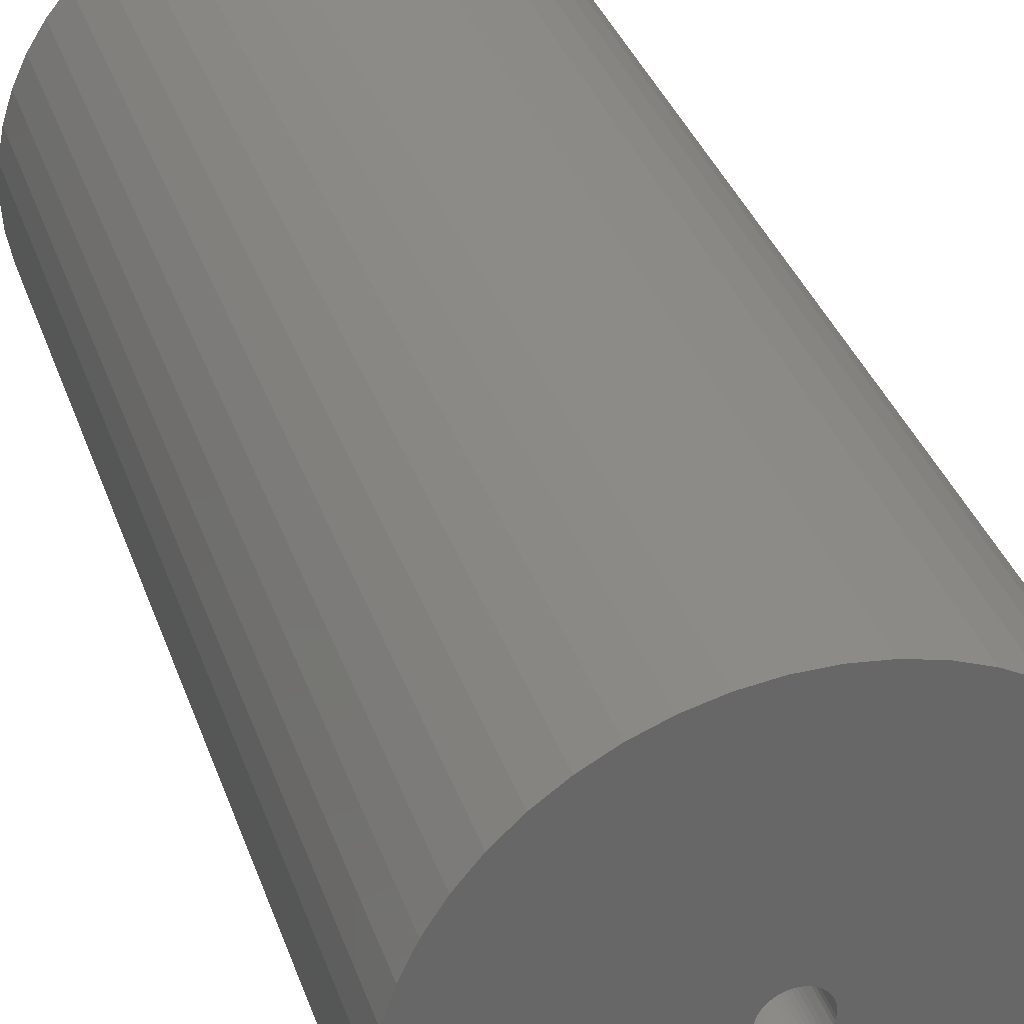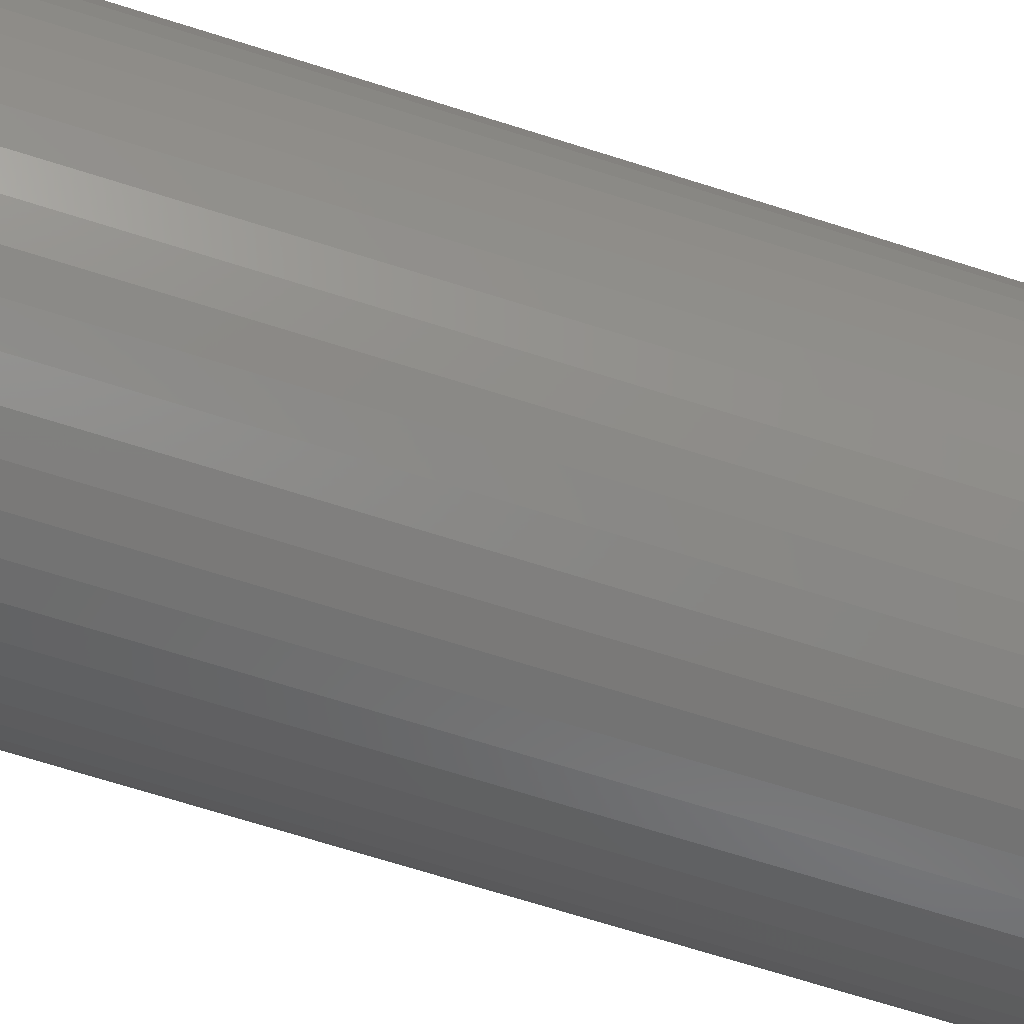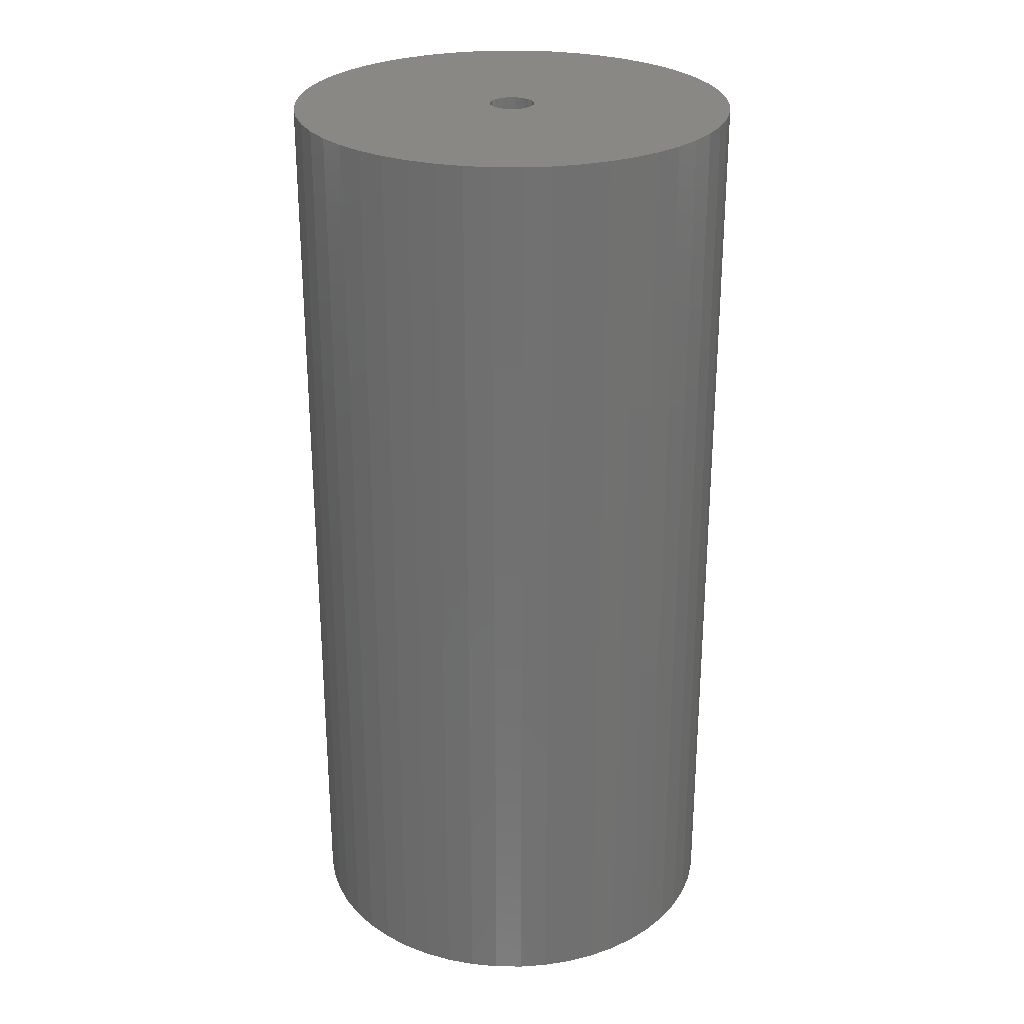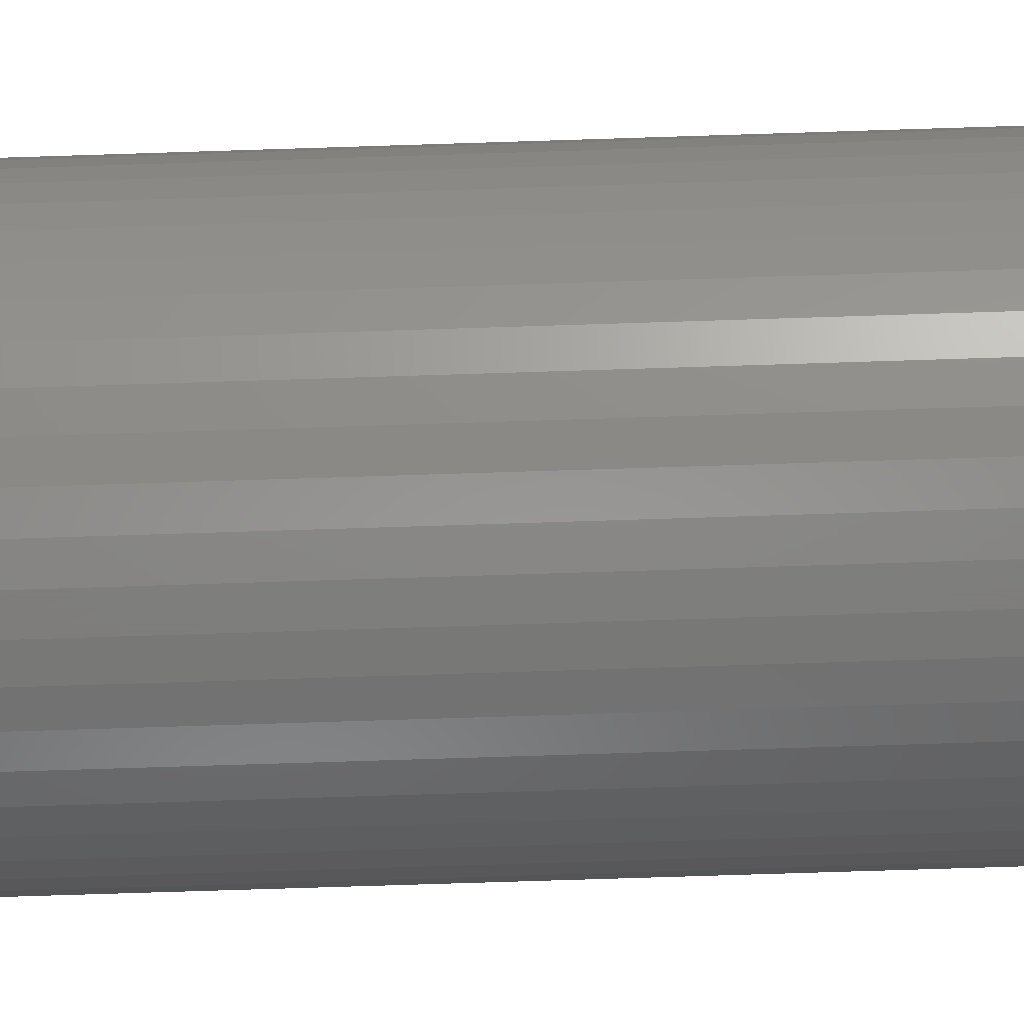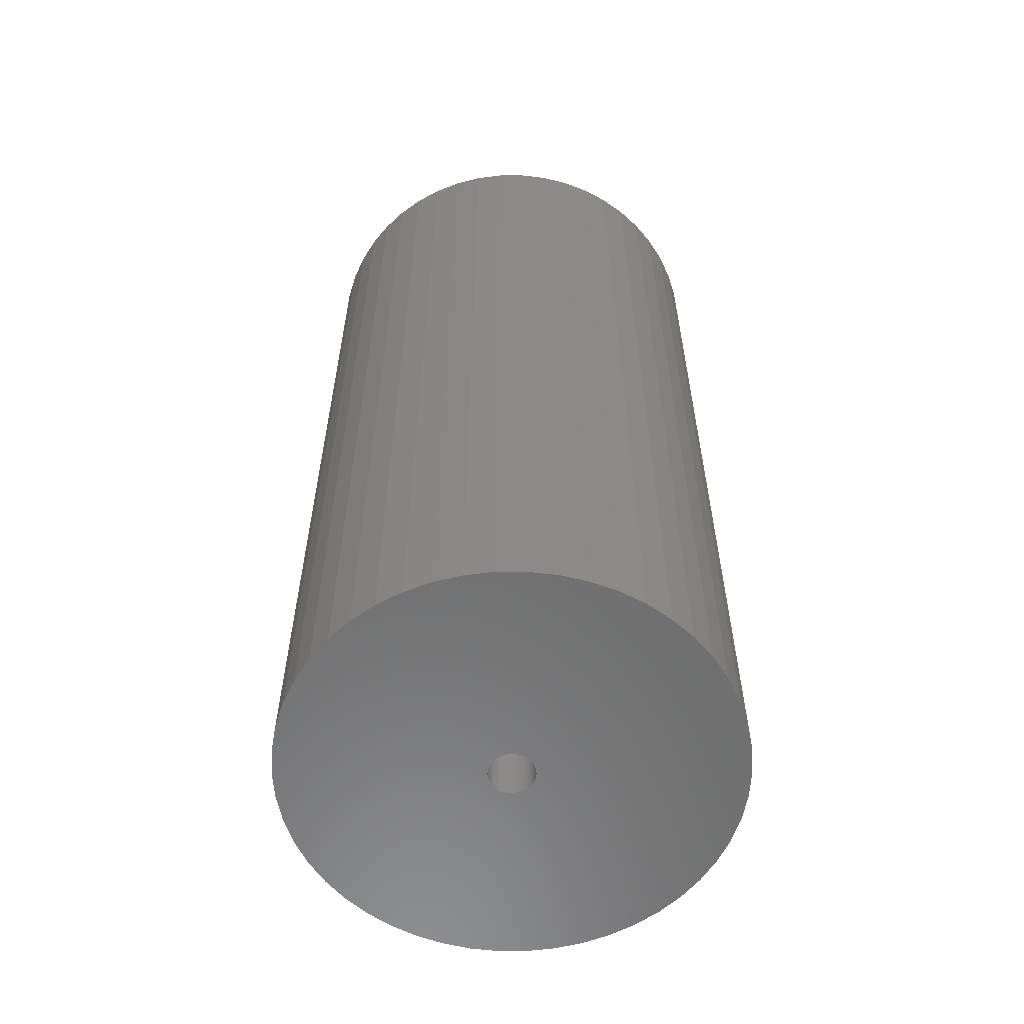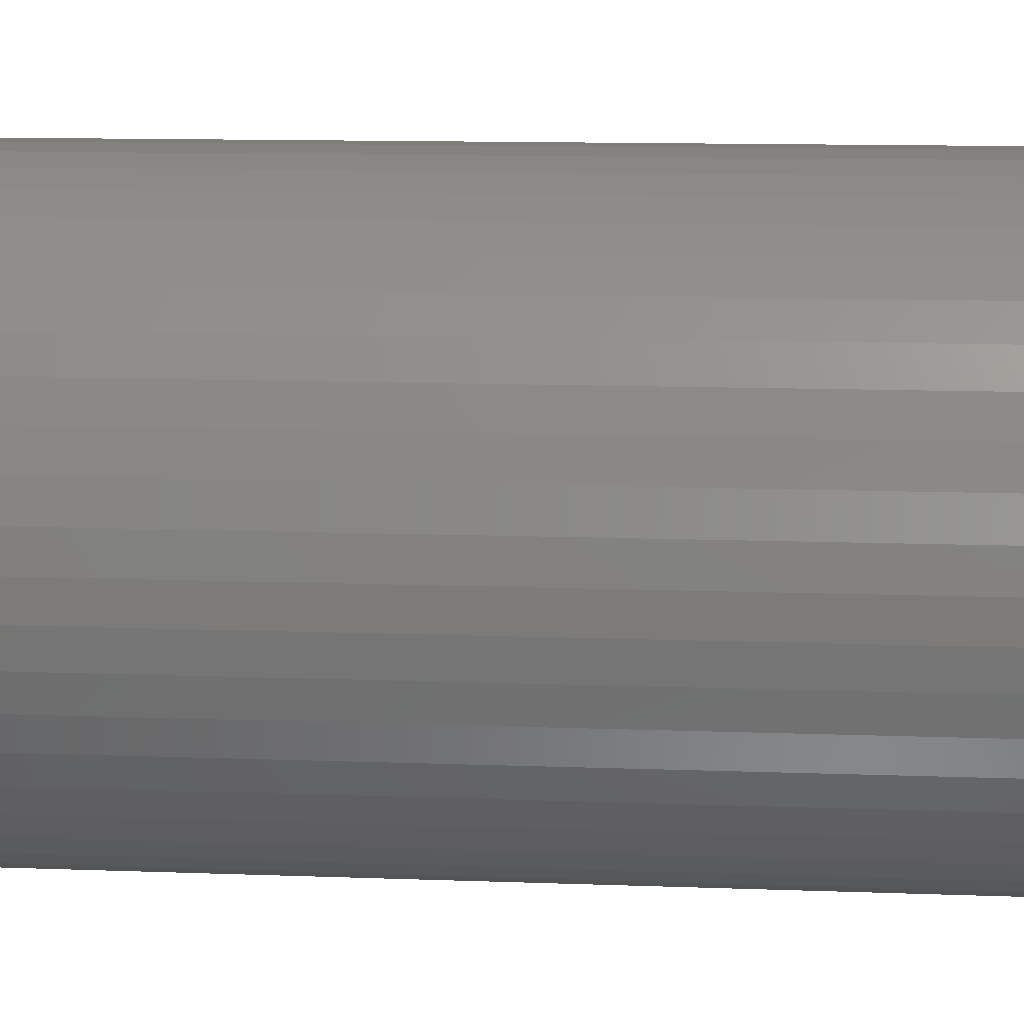
<metadata>
{"format":"stl","ext":"stl","renderer":"f3d","projection":"perspective","resolution":1024,"background":"white","views":[{"elev":34.8,"azim":-17.6,"up":"+Y"},{"elev":-72.4,"azim":72.7,"up":"+Y"},{"elev":27.1,"azim":22.6,"up":"+Z"},{"elev":-77.6,"azim":-88.2,"up":"+Y"},{"elev":-59.0,"azim":-107.7,"up":"+Z"},{"elev":10.5,"azim":95.8,"up":"+Y"}]}
</metadata>
<code>
# stl→obj: 200 verts, 400 faces
v 22 0 46.5
v 21.83 2.757 -46.5
v 21.83 2.757 46.5
v 22 0 -46.5
v -22 0 -46.5
v -21.83 2.757 46.5
v -21.83 2.757 -46.5
v -22 0 46.5
v 1.381 21.96 -46.5
v -1.381 21.96 46.5
v 1.381 21.96 46.5
v -1.381 21.96 -46.5
v -1.381 -21.96 -46.5
v 1.381 -21.96 46.5
v -1.381 -21.96 46.5
v 1.381 -21.96 -46.5
v 16.04 15.06 -46.5
v 14.02 16.95 46.5
v 16.04 15.06 46.5
v 14.02 16.95 -46.5
v -14.02 16.95 -46.5
v -16.04 15.06 46.5
v -14.02 16.95 46.5
v -16.04 15.06 -46.5
v -6.798 20.92 -46.5
v -9.367 19.91 46.5
v -6.798 20.92 46.5
v -9.367 19.91 -46.5
v 20.46 8.099 46.5
v 19.28 10.6 -46.5
v 19.28 10.6 46.5
v 20.46 8.099 -46.5
v 21.31 5.471 -46.5
v 21.31 5.471 46.5
v 9.367 19.91 -46.5
v 6.798 20.92 46.5
v 9.367 19.91 46.5
v 6.798 20.92 -46.5
v 4.122 21.61 46.5
v 4.122 21.61 -46.5
v 11.79 18.58 -46.5
v 11.79 18.58 46.5
v -20.46 8.099 -46.5
v -19.28 10.6 46.5
v -19.28 10.6 -46.5
v -20.46 8.099 46.5
v -21.31 5.471 -46.5
v -21.31 5.471 46.5
v -4.122 21.61 46.5
v -4.122 21.61 -46.5
v 4.122 -21.61 46.5
v 4.122 -21.61 -46.5
v 17.8 12.93 46.5
v 17.8 12.93 -46.5
v -17.8 12.93 46.5
v -17.8 12.93 -46.5
v 2.25 0 46.5
v 2.232 0.282 46.5
v 21.83 -2.757 46.5
v 2.179 0.5596 46.5
v 2.232 -0.282 46.5
v 2.092 0.8283 46.5
v 21.31 -5.471 46.5
v 1.972 1.084 46.5
v 2.179 -0.5596 46.5
v 1.82 1.323 46.5
v 20.46 -8.099 46.5
v 1.64 1.54 46.5
v 2.092 -0.8283 46.5
v 1.434 1.734 46.5
v 19.28 -10.6 46.5
v 1.206 1.9 46.5
v 1.972 -1.084 46.5
v 0.958 2.036 46.5
v 17.8 -12.93 46.5
v 0.6953 2.14 46.5
v 1.82 -1.323 46.5
v 16.04 -15.06 46.5
v 0.4216 2.21 46.5
v 0.1413 2.246 46.5
v -0.1413 2.246 46.5
v -0.4216 2.21 46.5
v -0.6953 2.14 46.5
v -0.958 2.036 46.5
v -1.206 1.9 46.5
v -11.79 18.58 46.5
v -1.434 1.734 46.5
v -1.64 1.54 46.5
v -1.82 1.323 46.5
v 1.64 -1.54 46.5
v 14.02 -16.95 46.5
v 1.434 -1.734 46.5
v 11.79 -18.58 46.5
v 1.206 -1.9 46.5
v 9.367 -19.91 46.5
v 0.958 -2.036 46.5
v 6.798 -20.92 46.5
v 0.6953 -2.14 46.5
v 0.4216 -2.21 46.5
v 0.1413 -2.246 46.5
v -0.1413 -2.246 46.5
v -0.4216 -2.21 46.5
v -4.122 -21.61 46.5
v -0.6953 -2.14 46.5
v -6.798 -20.92 46.5
v -0.958 -2.036 46.5
v -9.367 -19.91 46.5
v -1.206 -1.9 46.5
v -11.79 -18.58 46.5
v -1.434 -1.734 46.5
v -14.02 -16.95 46.5
v -1.64 -1.54 46.5
v -16.04 -15.06 46.5
v -1.82 -1.323 46.5
v -17.8 -12.93 46.5
v -1.972 -1.084 46.5
v -19.28 -10.6 46.5
v -2.092 -0.8283 46.5
v -20.46 -8.099 46.5
v -2.179 -0.5596 46.5
v -21.31 -5.471 46.5
v -2.232 -0.282 46.5
v -21.83 -2.757 46.5
v -2.25 0 46.5
v -1.972 1.084 46.5
v -2.092 0.8283 46.5
v -2.179 0.5596 46.5
v -2.232 0.282 46.5
v -11.79 18.58 -46.5
v 21.83 -2.757 -46.5
v 21.31 -5.471 -46.5
v -16.04 -15.06 -46.5
v -14.02 -16.95 -46.5
v -19.28 -10.6 -46.5
v -20.46 -8.099 -46.5
v -17.8 -12.93 -46.5
v 2.25 0 -46.5
v 2.232 -0.282 -46.5
v 2.179 -0.5596 -46.5
v 20.46 -8.099 -46.5
v 2.232 0.282 -46.5
v 2.092 -0.8283 -46.5
v 19.28 -10.6 -46.5
v 1.972 -1.084 -46.5
v 17.8 -12.93 -46.5
v 2.179 0.5596 -46.5
v 1.82 -1.323 -46.5
v 16.04 -15.06 -46.5
v 1.64 -1.54 -46.5
v 14.02 -16.95 -46.5
v 2.092 0.8283 -46.5
v 1.434 -1.734 -46.5
v 11.79 -18.58 -46.5
v 1.206 -1.9 -46.5
v 9.367 -19.91 -46.5
v 1.972 1.084 -46.5
v 0.958 -2.036 -46.5
v 6.798 -20.92 -46.5
v 0.6953 -2.14 -46.5
v 1.82 1.323 -46.5
v 0.4216 -2.21 -46.5
v 0.1413 -2.246 -46.5
v -0.1413 -2.246 -46.5
v -0.4216 -2.21 -46.5
v -4.122 -21.61 -46.5
v -0.6953 -2.14 -46.5
v -6.798 -20.92 -46.5
v -0.958 -2.036 -46.5
v -9.367 -19.91 -46.5
v -1.206 -1.9 -46.5
v -11.79 -18.58 -46.5
v -1.434 -1.734 -46.5
v -1.64 -1.54 -46.5
v -1.82 -1.323 -46.5
v 1.64 1.54 -46.5
v 1.434 1.734 -46.5
v 1.206 1.9 -46.5
v 0.958 2.036 -46.5
v 0.6953 2.14 -46.5
v 0.4216 2.21 -46.5
v 0.1413 2.246 -46.5
v -0.1413 2.246 -46.5
v -0.4216 2.21 -46.5
v -0.6953 2.14 -46.5
v -0.958 2.036 -46.5
v -1.206 1.9 -46.5
v -1.434 1.734 -46.5
v -1.64 1.54 -46.5
v -1.82 1.323 -46.5
v -1.972 1.084 -46.5
v -2.092 0.8283 -46.5
v -2.179 0.5596 -46.5
v -2.232 0.282 -46.5
v -2.25 0 -46.5
v -1.972 -1.084 -46.5
v -2.092 -0.8283 -46.5
v -2.179 -0.5596 -46.5
v -21.31 -5.471 -46.5
v -2.232 -0.282 -46.5
v -21.83 -2.757 -46.5
f 1 2 3
f 2 1 4
f 5 6 7
f 6 5 8
f 9 10 11
f 10 9 12
f 13 14 15
f 14 13 16
f 17 18 19
f 18 17 20
f 21 22 23
f 22 21 24
f 25 26 27
f 26 25 28
f 29 30 31
f 30 29 32
f 3 33 34
f 33 3 2
f 35 36 37
f 36 35 38
f 38 39 36
f 39 38 40
f 41 37 42
f 37 41 35
f 43 44 45
f 44 43 46
f 47 46 43
f 46 47 48
f 12 49 10
f 49 12 50
f 16 51 14
f 51 16 52
f 34 32 29
f 32 34 33
f 53 17 19
f 17 53 54
f 31 54 53
f 54 31 30
f 40 11 39
f 11 40 9
f 20 42 18
f 42 20 41
f 45 55 56
f 55 45 44
f 56 22 24
f 22 56 55
f 7 48 47
f 48 7 6
f 57 1 3
f 58 3 34
f 1 57 59
f 60 34 29
f 61 59 57
f 62 29 31
f 59 61 63
f 64 31 53
f 65 63 61
f 66 53 19
f 63 65 67
f 68 19 18
f 69 67 65
f 70 18 42
f 67 69 71
f 72 42 37
f 73 71 69
f 74 37 36
f 71 73 75
f 76 36 39
f 77 75 73
f 75 77 78
f 3 58 57
f 34 60 58
f 29 62 60
f 31 64 62
f 53 66 64
f 19 68 66
f 18 70 68
f 79 39 11
f 42 72 70
f 37 74 72
f 36 76 74
f 39 79 76
f 11 80 79
f 11 81 80
f 10 81 11
f 81 10 82
f 49 82 10
f 82 49 83
f 27 83 49
f 83 27 84
f 26 84 27
f 84 26 85
f 86 85 26
f 85 86 87
f 23 87 86
f 87 23 88
f 22 88 23
f 88 22 89
f 90 78 77
f 78 90 91
f 92 91 90
f 91 92 93
f 94 93 92
f 93 94 95
f 96 95 94
f 95 96 97
f 98 97 96
f 97 98 51
f 99 51 98
f 51 99 14
f 100 14 99
f 101 14 100
f 15 101 102
f 103 102 104
f 105 104 106
f 107 106 108
f 101 15 14
f 109 108 110
f 111 110 112
f 113 112 114
f 115 114 116
f 117 116 118
f 119 118 120
f 121 120 122
f 123 122 124
f 55 89 22
f 102 103 15
f 89 55 125
f 104 105 103
f 44 125 55
f 106 107 105
f 125 44 126
f 108 109 107
f 46 126 44
f 110 111 109
f 126 46 127
f 112 113 111
f 48 127 46
f 114 115 113
f 127 48 128
f 116 117 115
f 6 128 48
f 118 119 117
f 128 6 124
f 120 121 119
f 8 124 6
f 122 123 121
f 124 8 123
f 28 86 26
f 86 28 129
f 129 23 86
f 23 129 21
f 50 27 49
f 27 50 25
f 59 4 1
f 4 59 130
f 63 130 59
f 130 63 131
f 132 111 113
f 111 132 133
f 134 119 135
f 119 134 117
f 136 117 134
f 117 136 115
f 137 4 130
f 138 130 131
f 4 137 2
f 139 131 140
f 141 2 137
f 142 140 143
f 2 141 33
f 144 143 145
f 146 33 141
f 147 145 148
f 33 146 32
f 149 148 150
f 151 32 146
f 152 150 153
f 32 151 30
f 154 153 155
f 156 30 151
f 157 155 158
f 30 156 54
f 159 158 52
f 160 54 156
f 54 160 17
f 130 138 137
f 131 139 138
f 140 142 139
f 143 144 142
f 145 147 144
f 148 149 147
f 150 152 149
f 161 52 16
f 153 154 152
f 155 157 154
f 158 159 157
f 52 161 159
f 16 162 161
f 16 163 162
f 13 163 16
f 163 13 164
f 165 164 13
f 164 165 166
f 167 166 165
f 166 167 168
f 169 168 167
f 168 169 170
f 171 170 169
f 170 171 172
f 133 172 171
f 172 133 173
f 132 173 133
f 173 132 174
f 175 17 160
f 17 175 20
f 176 20 175
f 20 176 41
f 177 41 176
f 41 177 35
f 178 35 177
f 35 178 38
f 179 38 178
f 38 179 40
f 180 40 179
f 40 180 9
f 181 9 180
f 182 9 181
f 12 182 183
f 50 183 184
f 25 184 185
f 28 185 186
f 182 12 9
f 129 186 187
f 21 187 188
f 24 188 189
f 56 189 190
f 45 190 191
f 43 191 192
f 47 192 193
f 7 193 194
f 136 174 132
f 183 50 12
f 174 136 195
f 184 25 50
f 134 195 136
f 185 28 25
f 195 134 196
f 186 129 28
f 135 196 134
f 187 21 129
f 196 135 197
f 188 24 21
f 198 197 135
f 189 56 24
f 197 198 199
f 190 45 56
f 200 199 198
f 191 43 45
f 199 200 194
f 192 47 43
f 5 194 200
f 193 7 47
f 194 5 7
f 155 93 95
f 93 155 153
f 71 140 67
f 140 71 143
f 132 115 136
f 115 132 113
f 135 121 198
f 121 135 119
f 150 78 91
f 78 150 148
f 158 95 97
f 95 158 155
f 52 97 51
f 97 52 158
f 75 143 71
f 143 75 145
f 78 145 75
f 145 78 148
f 67 131 63
f 131 67 140
f 165 15 103
f 15 165 13
f 133 109 111
f 109 133 171
f 198 123 200
f 123 198 121
f 200 8 5
f 8 200 123
f 153 91 93
f 91 153 150
f 167 103 105
f 103 167 165
f 169 105 107
f 105 169 167
f 171 107 109
f 107 171 169
f 137 58 141
f 58 137 57
f 124 193 128
f 193 124 194
f 182 80 81
f 80 182 181
f 176 68 70
f 68 176 175
f 188 87 88
f 87 188 187
f 185 83 84
f 83 185 184
f 151 64 156
f 64 151 62
f 141 60 146
f 60 141 58
f 179 74 76
f 74 179 178
f 180 76 79
f 76 180 179
f 177 70 72
f 70 177 176
f 125 189 89
f 189 125 190
f 89 188 88
f 188 89 189
f 127 191 126
f 191 127 192
f 186 84 85
f 84 186 185
f 183 81 82
f 81 183 182
f 147 73 144
f 73 147 77
f 138 57 137
f 57 138 61
f 161 100 99
f 100 161 162
f 146 62 151
f 62 146 60
f 160 68 175
f 68 160 66
f 156 66 160
f 66 156 64
f 181 79 80
f 79 181 180
f 178 72 74
f 72 178 177
f 126 190 125
f 190 126 191
f 128 192 127
f 192 128 193
f 187 85 87
f 85 187 186
f 184 82 83
f 82 184 183
f 149 92 90
f 92 149 152
f 139 61 138
f 61 139 65
f 168 108 106
f 108 168 170
f 118 197 120
f 197 118 196
f 157 98 96
f 98 157 159
f 159 99 98
f 99 159 161
f 142 65 139
f 65 142 69
f 144 69 142
f 69 144 73
f 163 102 101
f 102 163 164
f 170 110 108
f 110 170 172
f 112 174 114
f 174 112 173
f 116 196 118
f 196 116 195
f 122 194 124
f 194 122 199
f 149 77 147
f 77 149 90
f 152 94 92
f 94 152 154
f 154 96 94
f 96 154 157
f 162 101 100
f 101 162 163
f 166 106 104
f 106 166 168
f 172 112 110
f 112 172 173
f 114 195 116
f 195 114 174
f 120 199 122
f 199 120 197
f 164 104 102
f 104 164 166

</code>
